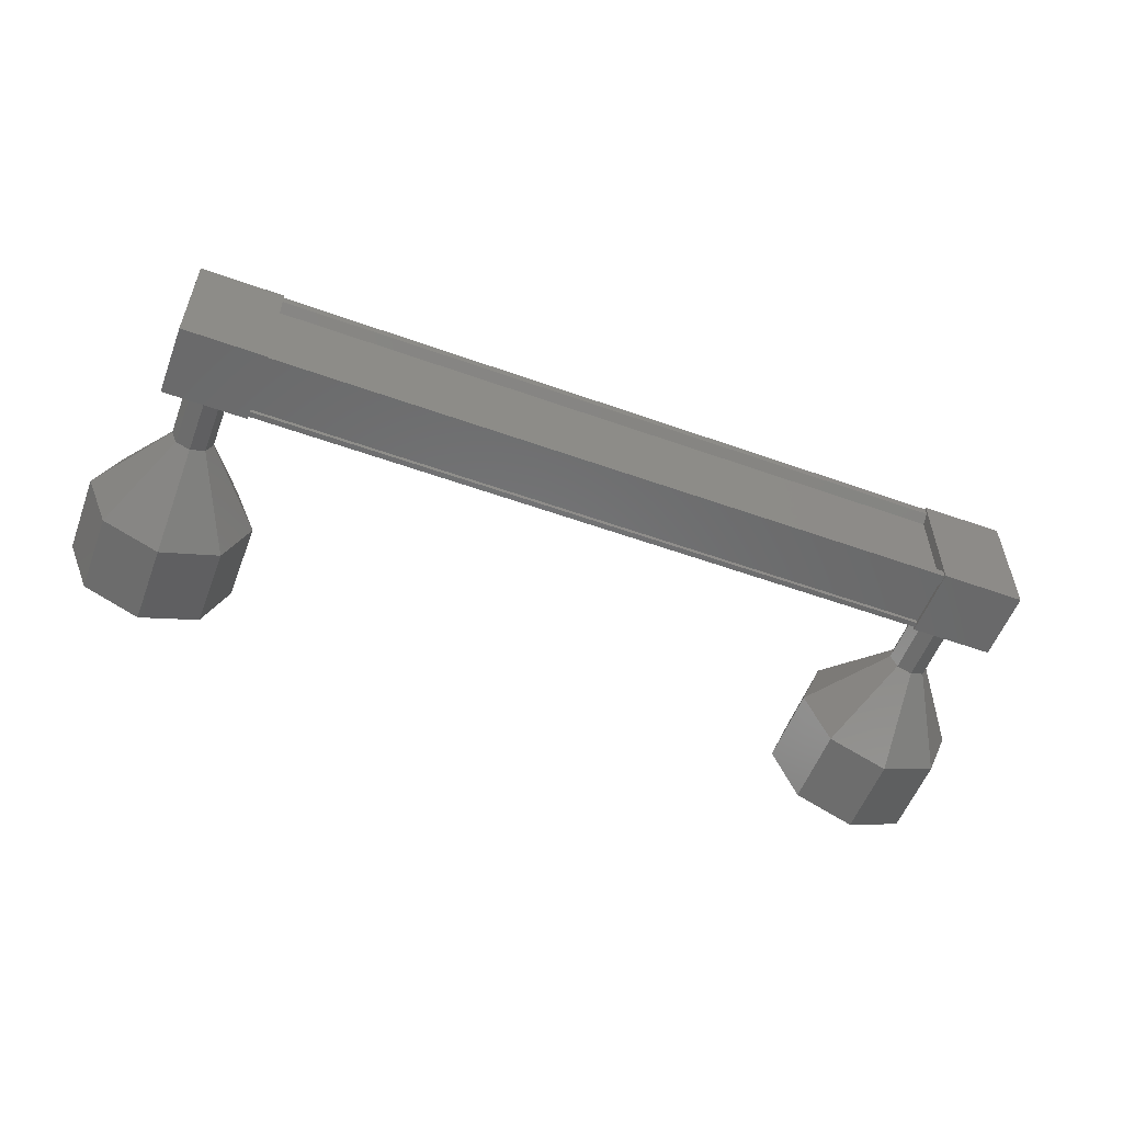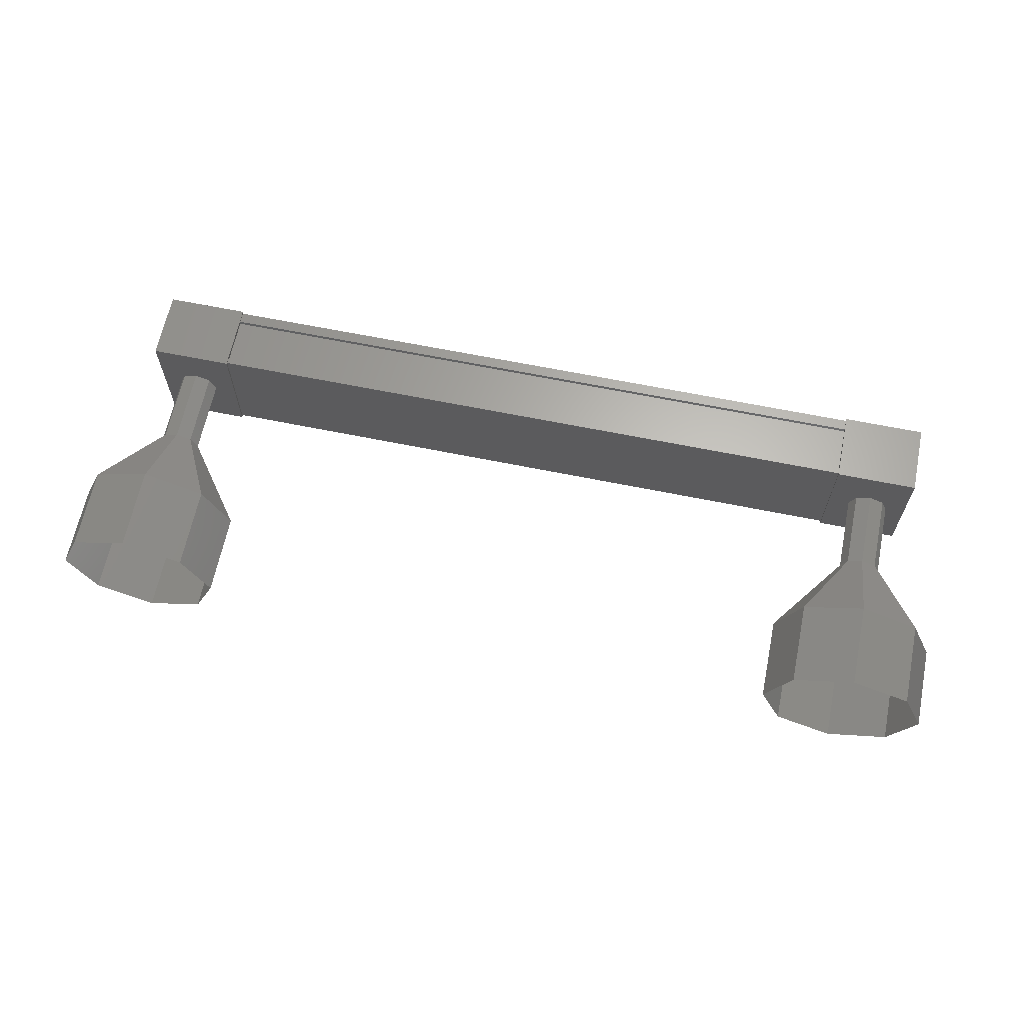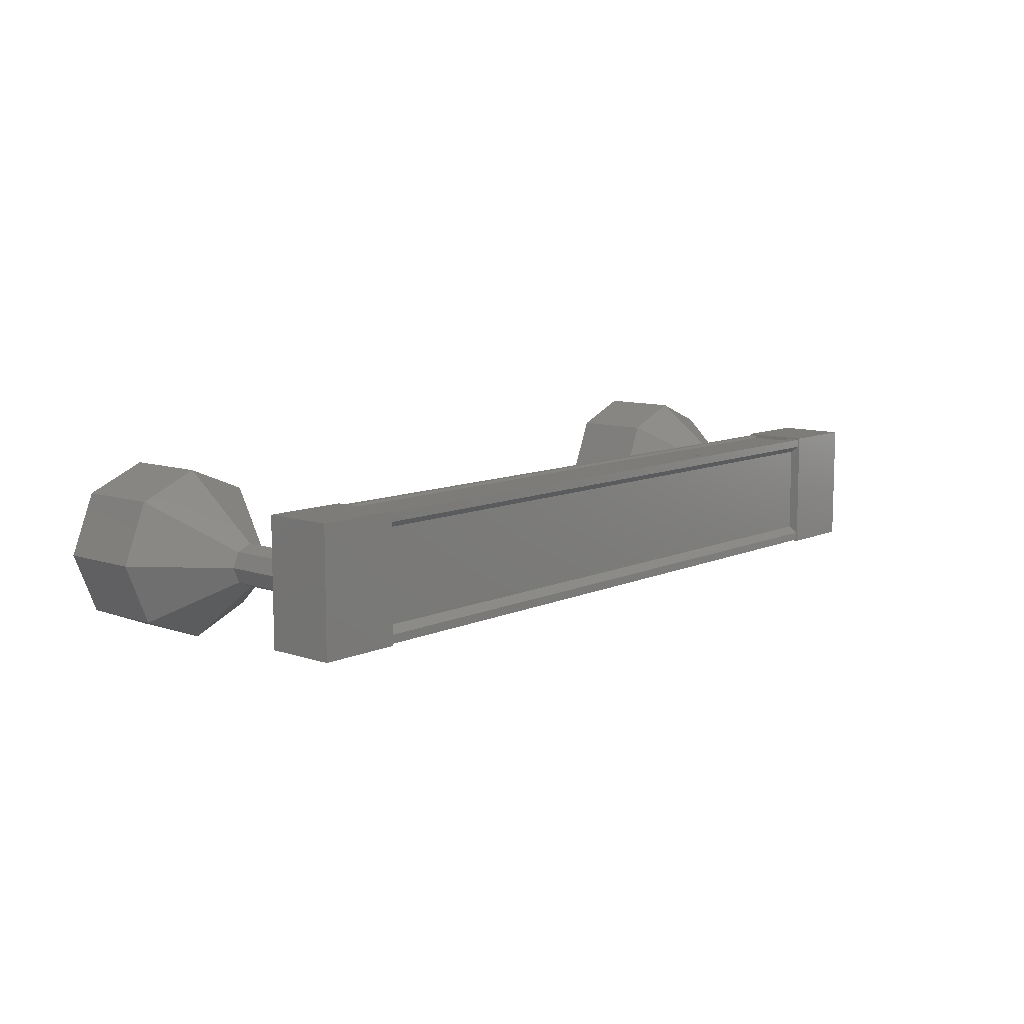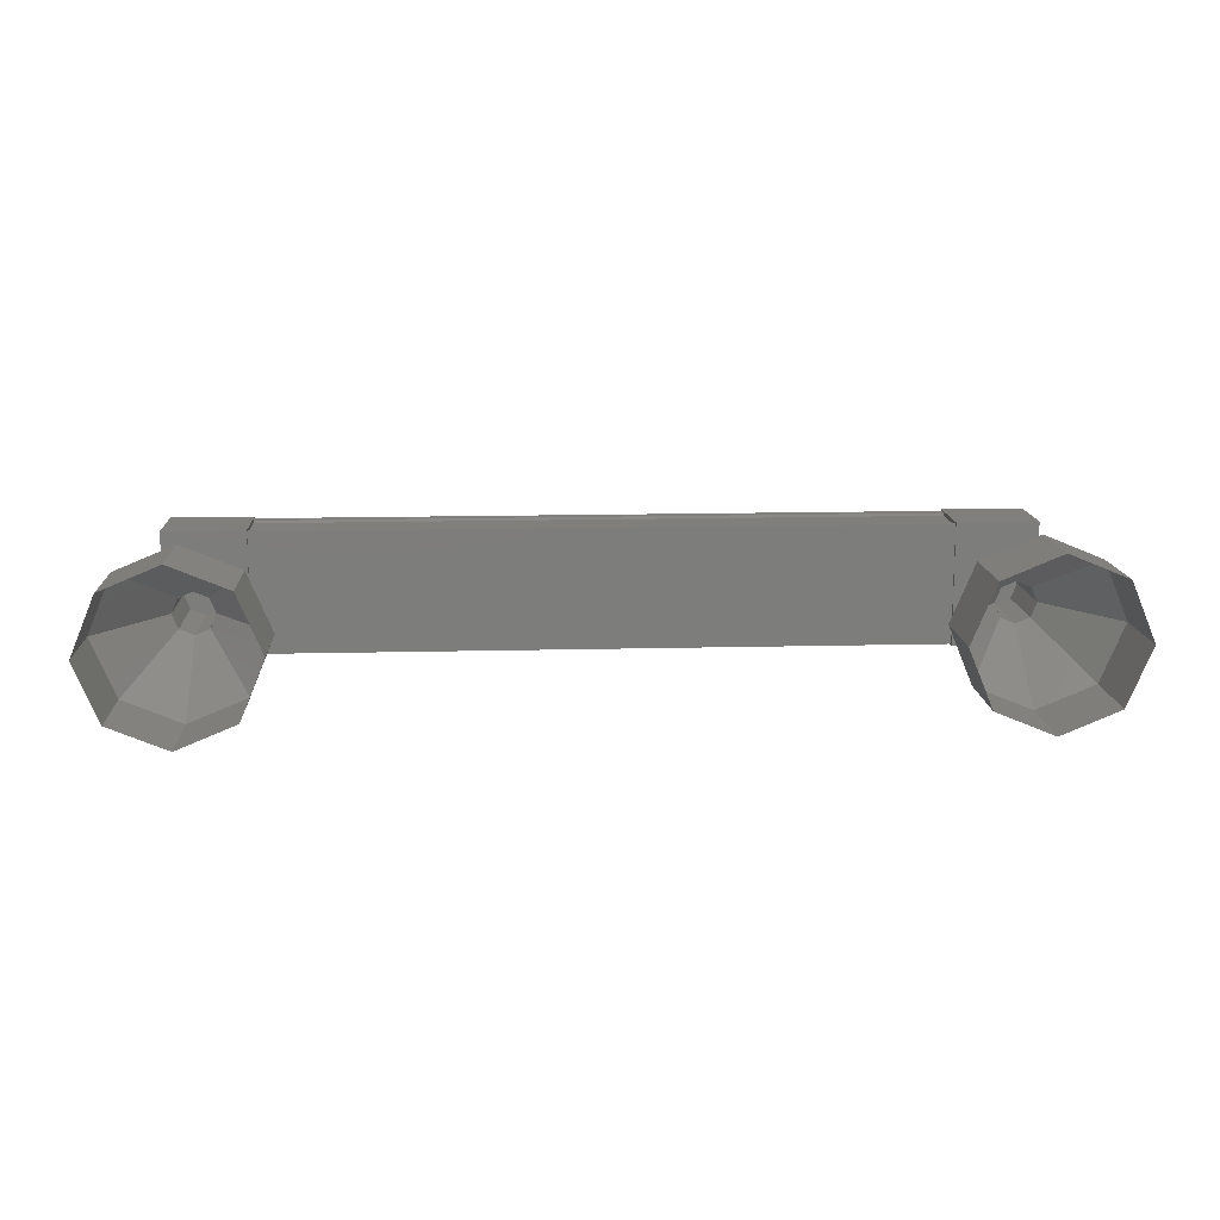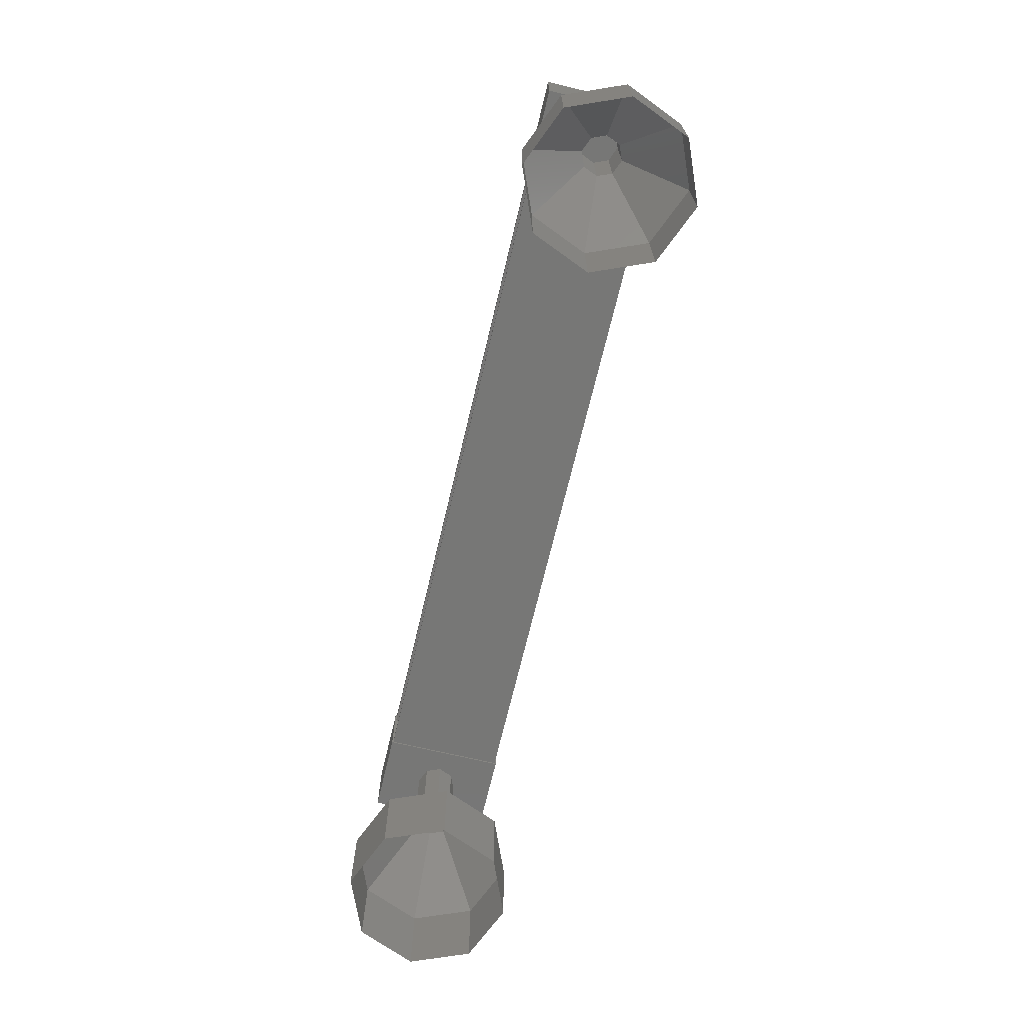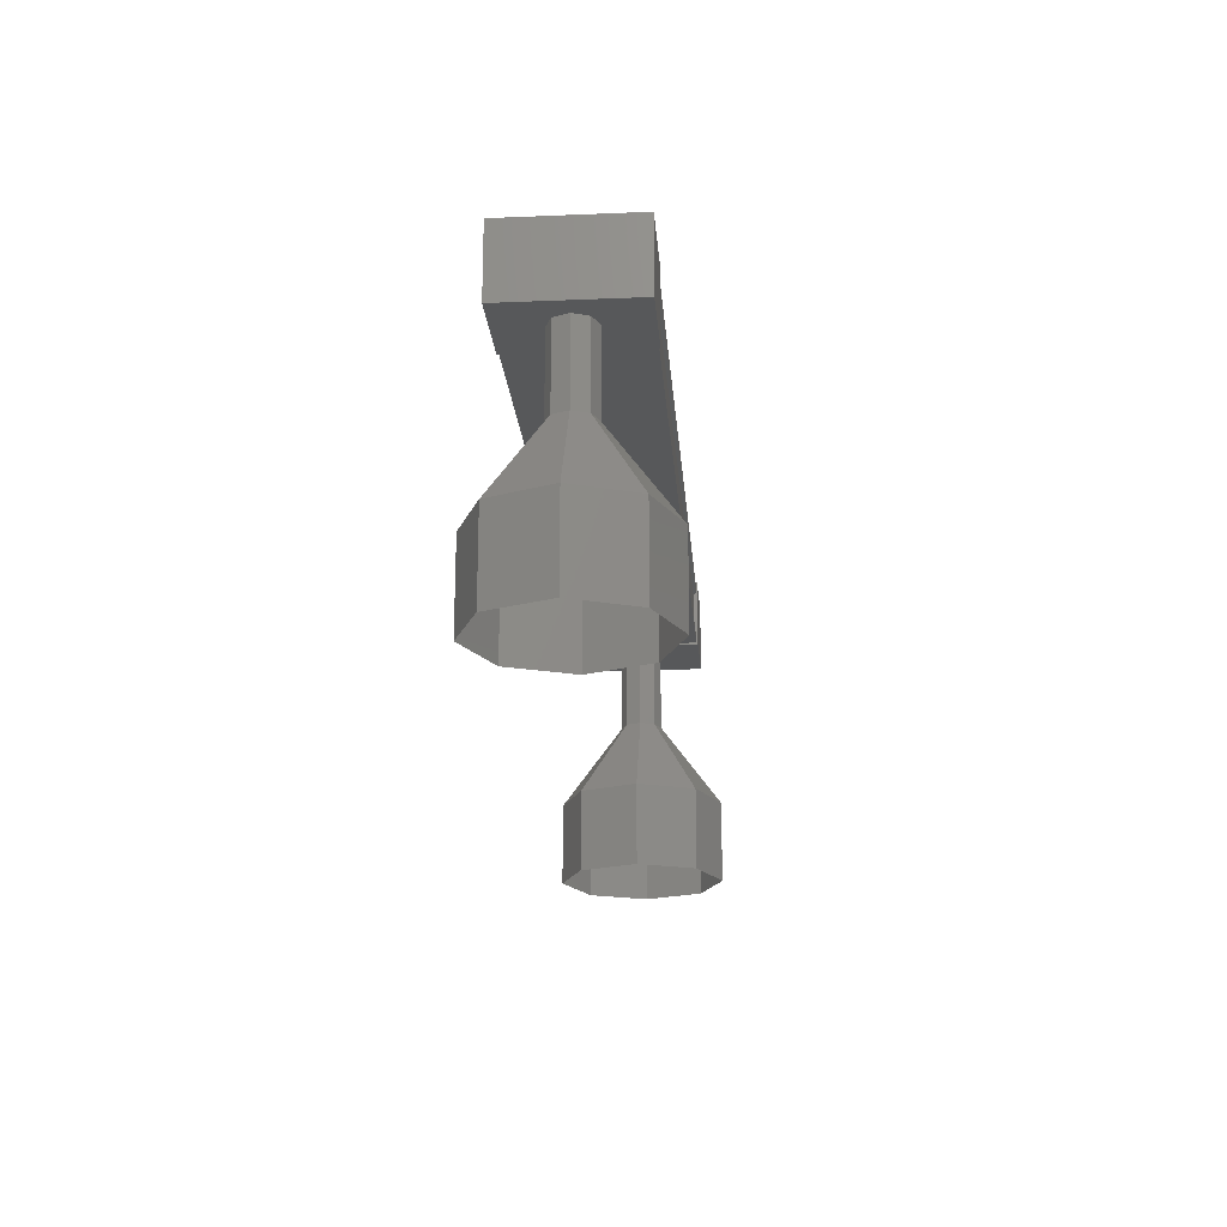
<metadata>
{"format":"stl","ext":"stl","renderer":"f3d","projection":"perspective","resolution":1024,"background":"white","views":[{"elev":-55.8,"azim":159.4,"up":"+Z"},{"elev":64.6,"azim":11.6,"up":"+Z"},{"elev":9.7,"azim":131.1,"up":"+Z"},{"elev":13.6,"azim":-3.3,"up":"+Z"},{"elev":-69.5,"azim":76.6,"up":"+Y"},{"elev":-19.7,"azim":-85.6,"up":"+Y"}]}
</metadata>
<code>
# stl→obj: 128 verts, 152 faces
v -156.2 60.38 34.96
v -156.2 60.49 35.04
v -147 60.49 35.04
v -147 60.49 35.14
v -147 60.38 33.85
v -147 60.49 33.77
v -156.2 60.49 33.77
v -147 60.49 33.67
v -156.2 60.49 33.67
v -147 59.76 33.67
v -156.2 59.76 33.67
v -147 59.77 33.7
v -156.2 59.77 33.7
v -156.2 60.35 33.7
v -147 60.38 34.96
v -156.2 60.38 33.85
v -156.2 60.36 33.67
v -147 60.36 33.67
v -147 60.35 33.7
v -146.4 60.51 35.16
v -146.4 59.67 33.65
v -146.4 60.51 33.65
v -147.4 60.51 33.65
v -147.4 60.51 35.16
v -147.4 59.67 33.65
v -147.4 59.67 35.16
v -146.4 59.67 35.16
v -155.8 60.51 33.65
v -155.8 60.51 35.16
v -155.8 59.67 33.65
v -155.8 59.67 35.16
v -156.8 59.67 35.16
v -156.8 60.51 35.16
v -156.8 60.51 33.65
v -156.8 59.67 33.65
v -156.2 60.49 35.14
v -156.2 60.36 35.14
v -147 60.36 35.14
v -156.2 60.35 35.11
v -147 60.35 35.11
v -156.2 59.77 35.11
v -147 59.77 35.11
v -156.2 59.76 35.14
v -147 59.76 35.14
v -156.2 59.69 35.14
v -147 59.69 35.14
v -156.2 59.69 33.67
v -147 59.69 33.67
v -157.3 57.73 34.4
v -157.3 56.73 34.4
v -157 57.73 35.11
v -157 56.73 35.11
v -156.3 57.73 35.4
v -156.3 56.73 35.4
v -155.6 57.73 35.11
v -155.6 56.73 35.11
v -155.3 57.73 34.4
v -155.3 56.73 34.4
v -155.6 57.73 33.7
v -155.6 56.73 33.7
v -156.3 57.73 33.4
v -156.3 56.73 33.4
v -157 57.73 33.7
v -157 56.73 33.7
v -146.8 58.72 34.23
v -146.7 59.72 34.4
v -146.7 58.72 34.4
v -146.8 59.72 34.58
v -146.8 58.72 34.58
v -146.9 59.72 34.65
v -146.9 58.72 34.65
v -147.1 59.72 34.58
v -147.1 58.72 34.58
v -147.2 59.72 34.4
v -147.2 58.72 34.4
v -147.1 59.72 34.23
v -147.1 58.72 34.23
v -146.9 59.72 34.15
v -146.9 58.72 34.15
v -146.8 59.72 34.23
v -146.2 56.73 33.7
v -145.9 57.73 34.4
v -145.9 56.73 34.4
v -146.2 57.73 35.11
v -146.2 56.73 35.11
v -146.9 57.73 35.4
v -146.9 56.73 35.4
v -147.6 57.73 35.11
v -147.6 56.73 35.11
v -147.9 57.73 34.4
v -147.9 56.73 34.4
v -147.6 57.73 33.7
v -147.6 56.73 33.7
v -146.9 57.73 33.4
v -146.9 56.73 33.4
v -146.2 57.73 33.7
v -146.7 58.73 34.4
v -146.8 58.73 34.58
v -146.9 58.73 34.65
v -147.1 58.73 34.58
v -147.2 58.73 34.4
v -147.1 58.73 34.23
v -146.9 58.73 34.15
v -146.8 58.73 34.23
v -156.5 59.72 34.4
v -156.5 58.72 34.4
v -156.5 59.72 34.58
v -156.5 58.72 34.58
v -156.3 59.72 34.65
v -156.3 58.72 34.65
v -156.1 59.72 34.58
v -156.1 58.72 34.58
v -156 59.72 34.4
v -156 58.72 34.4
v -156.1 59.72 34.23
v -156.1 58.72 34.23
v -156.3 59.72 34.15
v -156.3 58.72 34.15
v -156.5 59.72 34.23
v -156.5 58.72 34.23
v -156.5 58.73 34.23
v -156.5 58.73 34.4
v -156.5 58.73 34.58
v -156.3 58.73 34.65
v -156.1 58.73 34.58
v -156 58.73 34.4
v -156.1 58.73 34.23
v -156.3 58.73 34.15
f 1 2 3
f 3 2 4
f 5 6 7
f 7 6 8
f 8 9 7
f 10 11 12
f 12 11 13
f 13 14 12
f 3 15 1
f 1 15 5
f 5 16 1
f 7 16 5
f 9 8 17
f 17 8 18
f 18 14 17
f 19 14 18
f 12 14 19
f 20 21 22
f 22 21 23
f 23 24 22
f 25 24 23
f 26 24 25
f 25 21 26
f 26 21 27
f 27 21 20
f 20 24 27
f 22 24 20
f 28 29 30
f 30 29 31
f 31 32 30
f 29 32 31
f 33 32 29
f 29 34 33
f 33 34 32
f 32 34 35
f 35 30 32
f 34 30 35
f 28 30 34
f 34 29 28
f 2 36 4
f 4 36 37
f 37 38 4
f 39 38 37
f 40 38 39
f 39 41 40
f 40 41 42
f 42 41 43
f 43 44 42
f 45 44 43
f 46 44 45
f 45 47 46
f 46 47 48
f 48 47 10
f 25 23 21
f 24 26 27
f 47 11 10
f 49 50 51
f 51 50 52
f 52 53 51
f 54 53 52
f 55 53 54
f 54 56 55
f 55 56 57
f 57 56 58
f 58 59 57
f 60 59 58
f 61 59 60
f 60 62 61
f 61 62 63
f 63 62 64
f 64 49 63
f 50 49 64
f 65 66 67
f 67 66 68
f 68 69 67
f 70 69 68
f 71 69 70
f 70 72 71
f 71 72 73
f 73 72 74
f 74 75 73
f 76 75 74
f 77 75 76
f 76 78 77
f 77 78 79
f 79 78 80
f 80 65 79
f 66 65 80
f 81 82 83
f 83 82 84
f 84 85 83
f 86 85 84
f 87 85 86
f 86 88 87
f 87 88 89
f 89 88 90
f 90 91 89
f 92 91 90
f 93 91 92
f 92 94 93
f 93 94 95
f 95 94 96
f 96 81 95
f 82 81 96
f 96 97 82
f 82 97 98
f 98 84 82
f 99 84 98
f 86 84 99
f 99 100 86
f 86 100 88
f 88 100 101
f 101 90 88
f 102 90 101
f 92 90 102
f 102 103 92
f 92 103 94
f 94 103 104
f 104 96 94
f 97 96 104
f 105 106 107
f 107 106 108
f 108 109 107
f 110 109 108
f 111 109 110
f 110 112 111
f 111 112 113
f 113 112 114
f 114 115 113
f 116 115 114
f 117 115 116
f 116 118 117
f 117 118 119
f 119 118 120
f 120 105 119
f 106 105 120
f 121 63 122
f 122 63 49
f 49 123 122
f 51 123 49
f 124 123 51
f 51 53 124
f 124 53 125
f 125 53 55
f 55 126 125
f 57 126 55
f 127 126 57
f 57 59 127
f 127 59 128
f 128 59 61
f 61 121 128
f 63 121 61

</code>
